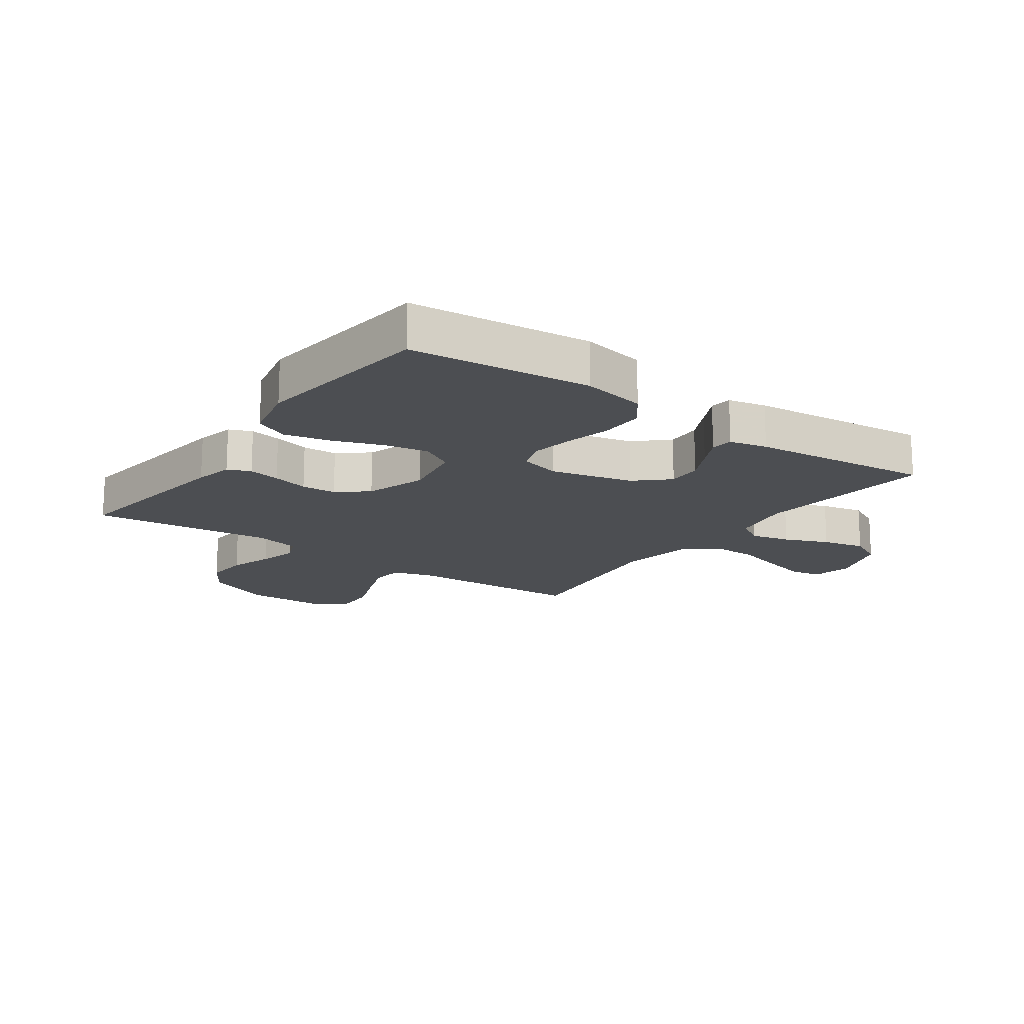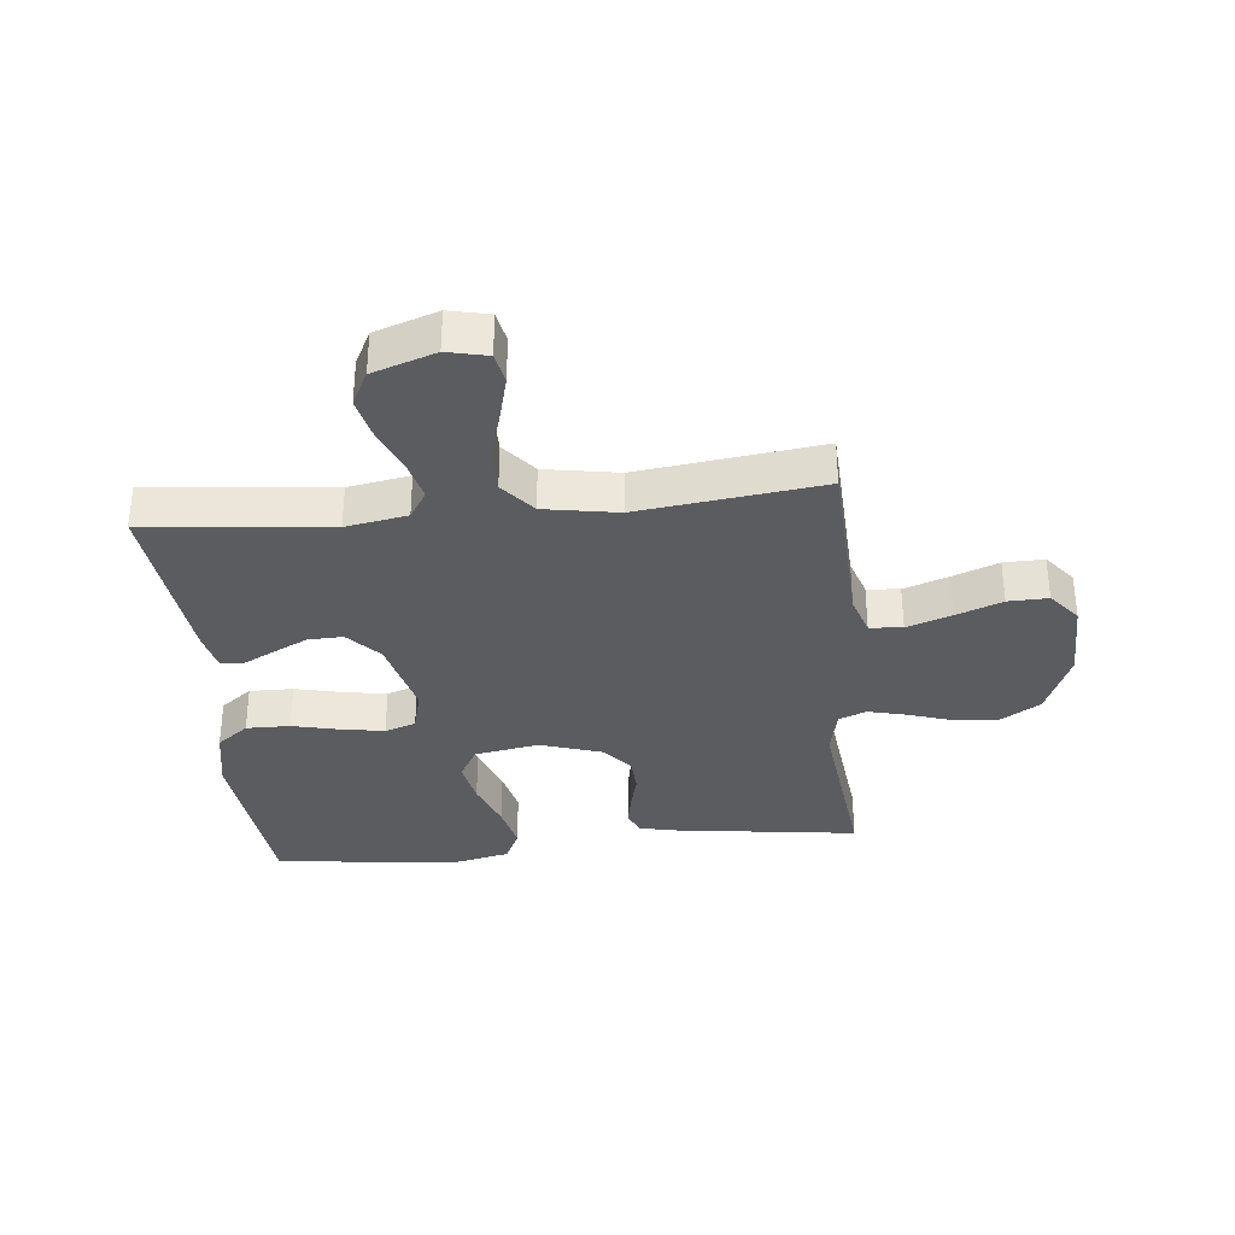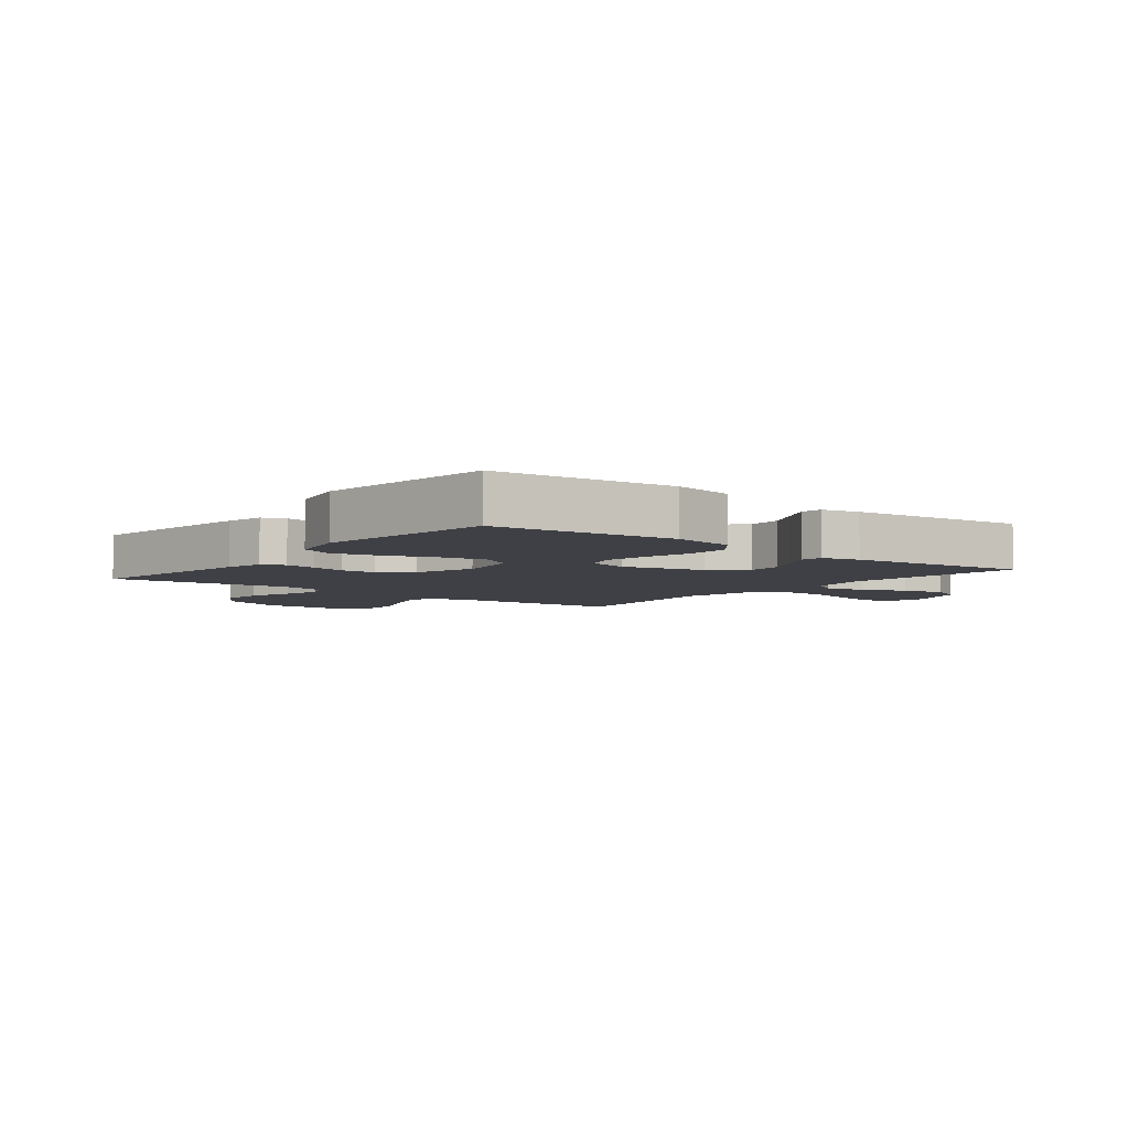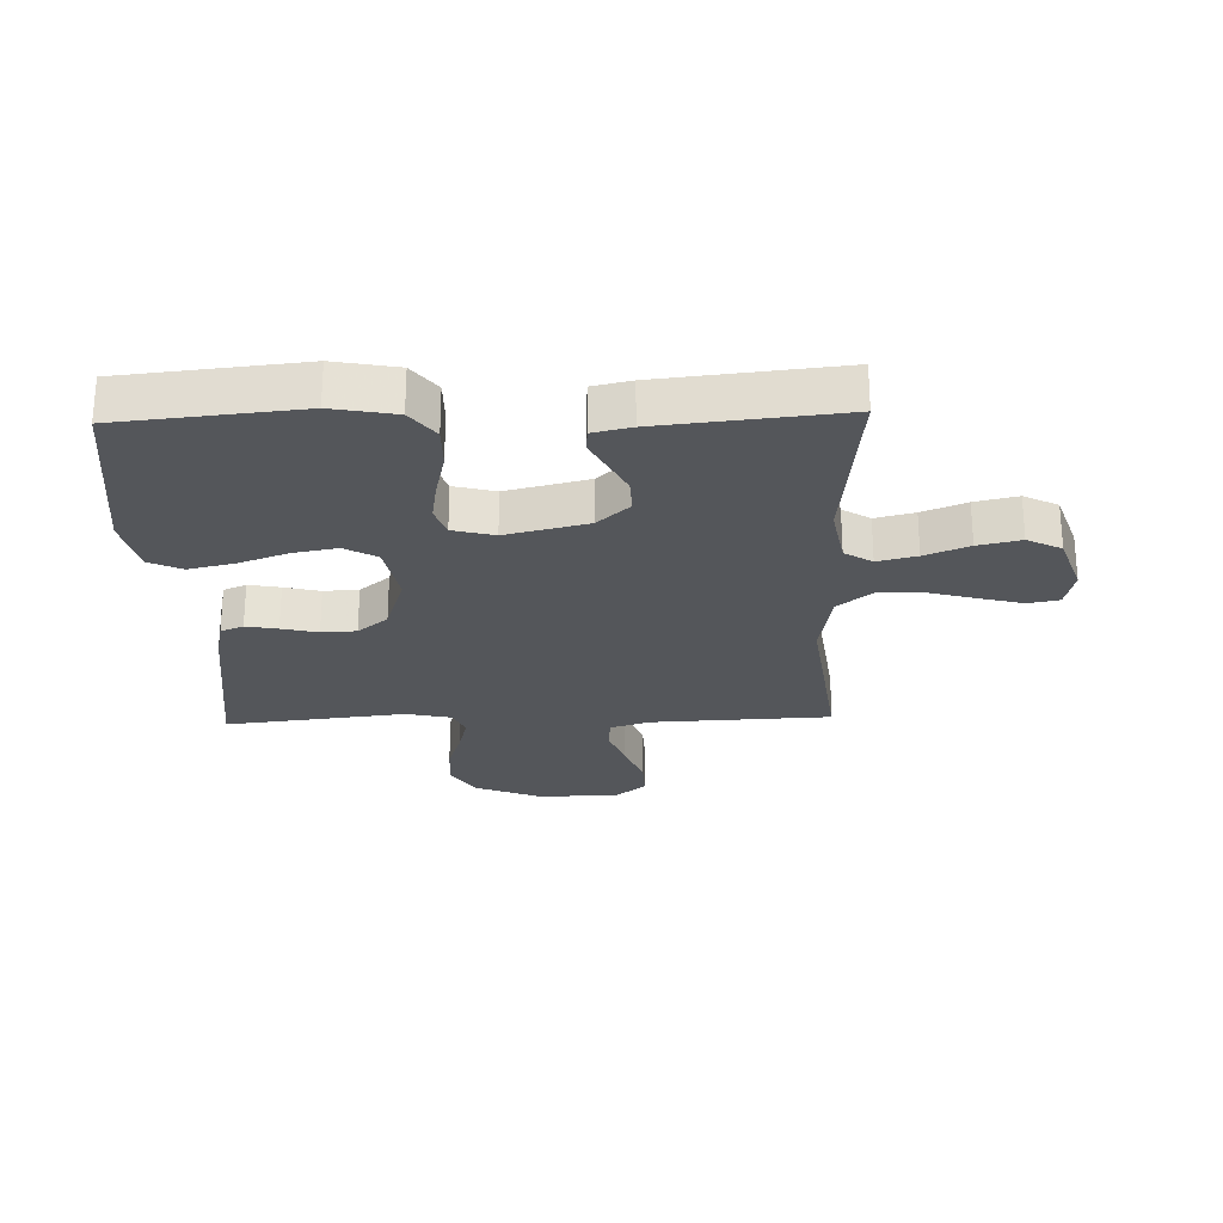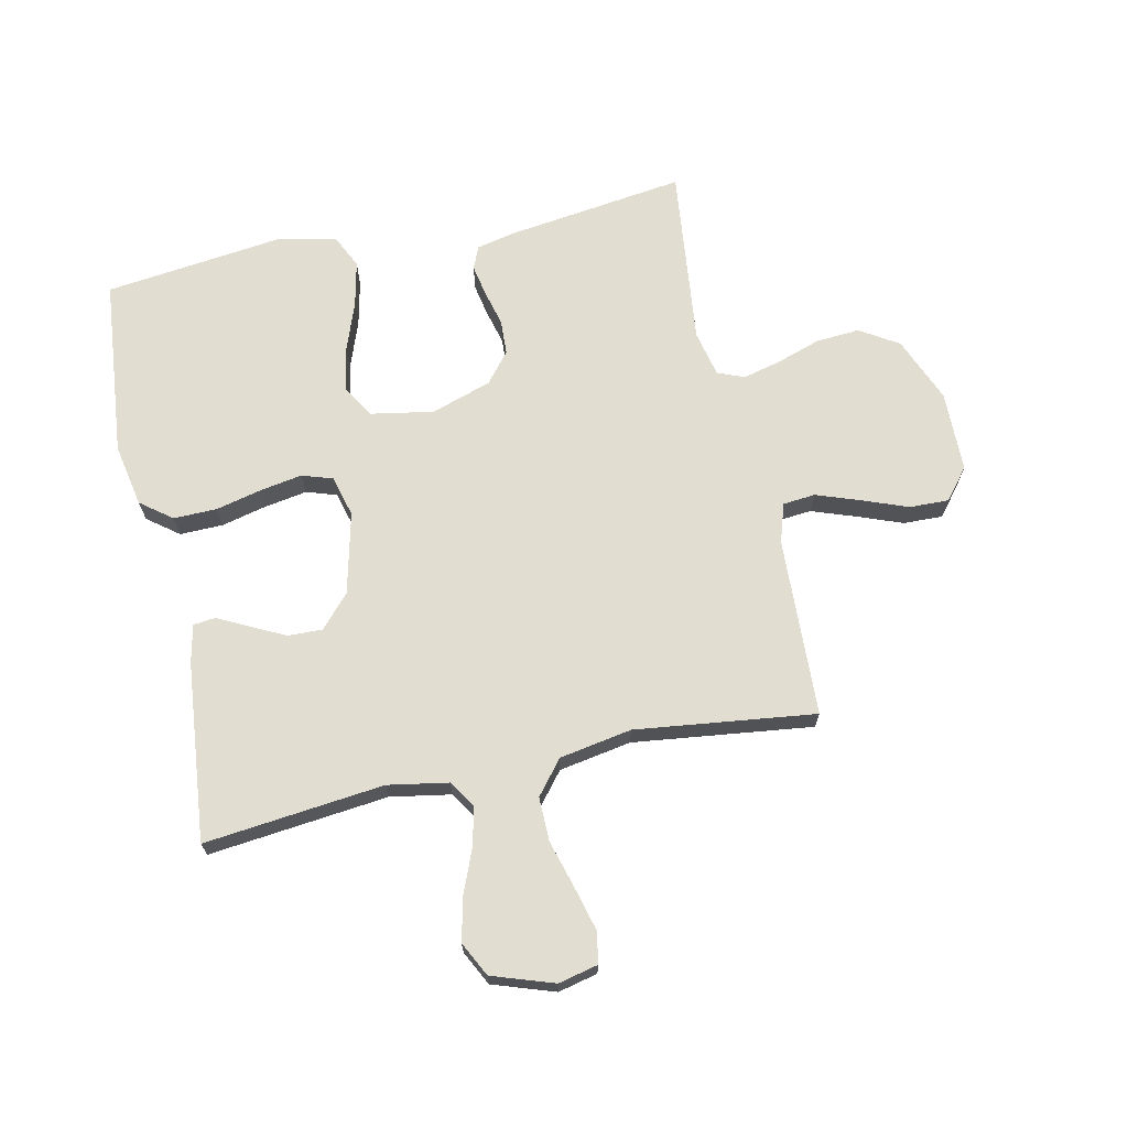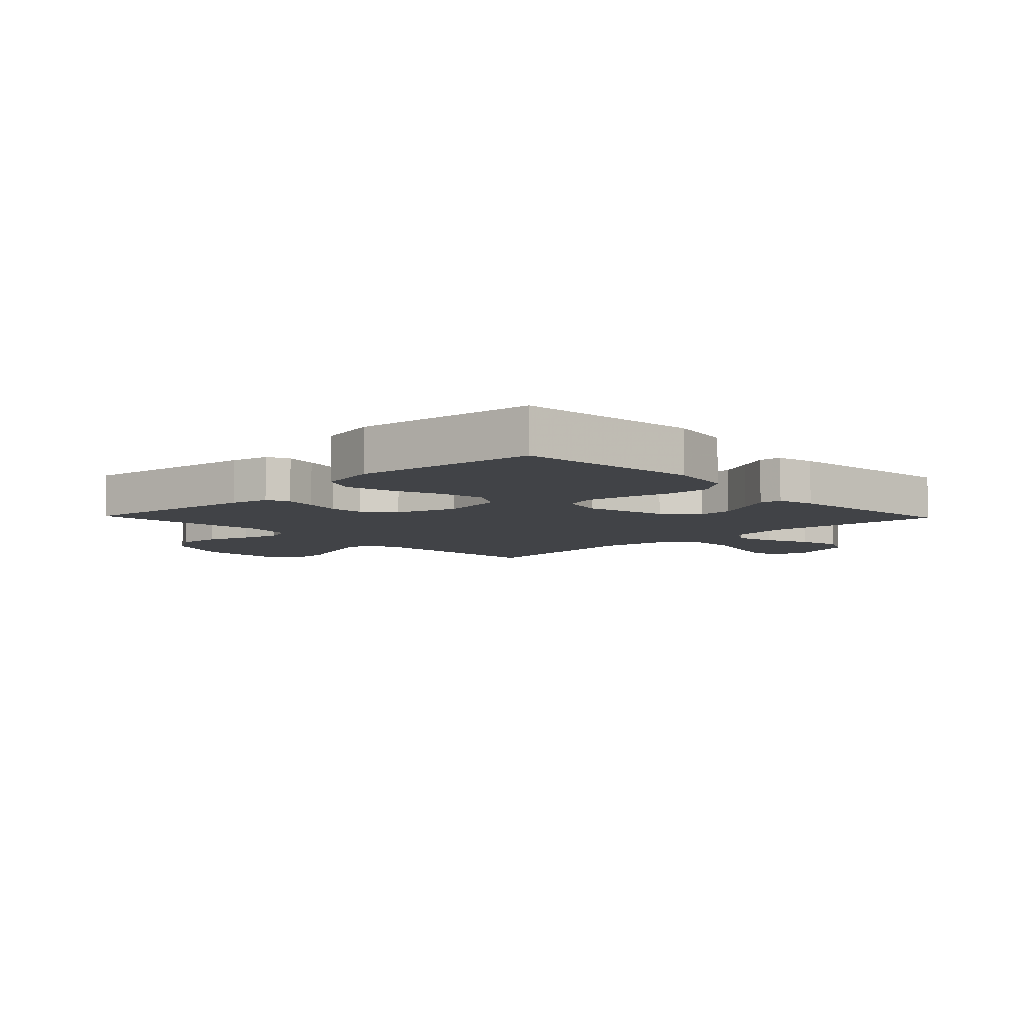
<metadata>
{"format":"obj","ext":"obj","renderer":"f3d","projection":"perspective","resolution":1024,"background":"white","views":[{"elev":-16.6,"azim":-125.4,"up":"+Y"},{"elev":-33.8,"azim":5.8,"up":"+Y"},{"elev":-5.2,"azim":-128.2,"up":"+Y"},{"elev":-25.4,"azim":-88.2,"up":"+Y"},{"elev":68.7,"azim":-12.3,"up":"+Y"},{"elev":-7.0,"azim":-136.0,"up":"+Y"}]}
</metadata>
<code>
v -0.5 0.07 -0.5
v -0.53 0.07 -0.2
v -0.51 0.07 -0.095
v -0.458 0.07 -0.055
v -0.386 0.07 -0.056
v -0.309 0.07 -0.074
v -0.238 0.07 -0.086
v -0.187 0.07 -0.069
v -0.169 0.07 0
v -0.202 0.07 0.136
v -0.251 0.07 0.19
v -0.309 0.07 0.188
v -0.367 0.07 0.159
v -0.418 0.07 0.133
v -0.455 0.07 0.137
v -0.469 0.07 0.2
v -0.5 0.07 0.5
v -0.2 0.07 0.468
v -0.099 0.07 0.486
v -0.07 0.07 0.532
v -0.086 0.07 0.597
v -0.116 0.07 0.67
v -0.132 0.07 0.741
v -0.103 0.07 0.798
v 0 0.07 0.833
v 0.066 0.07 0.818
v 0.076 0.07 0.767
v 0.057 0.07 0.694
v 0.034 0.07 0.613
v 0.033 0.07 0.539
v 0.079 0.07 0.483
v 0.2 0.07 0.462
v 0.5 0.07 0.5
v 0.513 0.07 0.2
v 0.534 0.07 0.135
v 0.588 0.07 0.13
v 0.661 0.07 0.156
v 0.737 0.07 0.185
v 0.803 0.07 0.187
v 0.845 0.07 0.135
v 0.847 0.07 0
v 0.802 0.07 -0.11
v 0.738 0.07 -0.15
v 0.665 0.07 -0.145
v 0.592 0.07 -0.121
v 0.528 0.07 -0.105
v 0.483 0.07 -0.123
v 0.466 0.07 -0.2
v 0.5 0.07 -0.5
v 0.2 0.07 -0.46
v 0.136 0.07 -0.446
v 0.12 0.07 -0.408
v 0.13 0.07 -0.355
v 0.145 0.07 -0.295
v 0.142 0.07 -0.237
v 0.101 0.07 -0.187
v 0 0.07 -0.154
v -0.106 0.07 -0.173
v -0.137 0.07 -0.227
v -0.123 0.07 -0.301
v -0.093 0.07 -0.383
v -0.076 0.07 -0.459
v -0.102 0.07 -0.514
v -0.2 0.07 -0.536
v -0.5 0 -0.5
v -0.53 0 -0.2
v -0.51 0 -0.095
v -0.458 0 -0.055
v -0.386 0 -0.056
v -0.309 0 -0.074
v -0.238 0 -0.086
v -0.187 0 -0.069
v -0.169 0 0
v -0.202 0 0.136
v -0.251 0 0.19
v -0.309 0 0.188
v -0.367 0 0.159
v -0.418 0 0.133
v -0.455 0 0.137
v -0.469 0 0.2
v -0.5 0 0.5
v -0.2 0 0.468
v -0.099 0 0.486
v -0.07 0 0.532
v -0.086 0 0.597
v -0.116 0 0.67
v -0.132 0 0.741
v -0.103 0 0.798
v 0 0 0.833
v 0.066 0 0.818
v 0.076 0 0.767
v 0.057 0 0.694
v 0.034 0 0.613
v 0.033 0 0.539
v 0.079 0 0.483
v 0.2 0 0.462
v 0.5 0 0.5
v 0.513 0 0.2
v 0.534 0 0.135
v 0.588 0 0.13
v 0.661 0 0.156
v 0.737 0 0.185
v 0.803 0 0.187
v 0.845 0 0.135
v 0.847 0 0
v 0.802 0 -0.11
v 0.738 0 -0.15
v 0.665 0 -0.145
v 0.592 0 -0.121
v 0.528 0 -0.105
v 0.483 0 -0.123
v 0.466 0 -0.2
v 0.5 0 -0.5
v 0.2 0 -0.46
v 0.136 0 -0.446
v 0.12 0 -0.408
v 0.13 0 -0.355
v 0.145 0 -0.295
v 0.142 0 -0.237
v 0.101 0 -0.187
v 0 0 -0.154
v -0.106 0 -0.173
v -0.137 0 -0.227
v -0.123 0 -0.301
v -0.093 0 -0.383
v -0.076 0 -0.459
v -0.102 0 -0.514
v -0.2 0 -0.536
f 60 61 62 63
f 59 60 63 64
f 51 52 53 54
f 49 50 51 54
f 48 49 54 55
f 47 48 55 56
f 42 43 44 45
f 42 45 46
f 41 42 46
f 40 41 46
f 37 38 39 40
f 36 37 40 46
f 35 36 46 47
f 32 33 34
f 31 32 34 35
f 26 27 28 29
f 24 25 26 29
f 24 29 30
f 21 22 23 24
f 20 21 24 30
f 19 20 30 31
f 15 16 17 18
f 13 14 15 18
f 12 13 18 19
f 11 12 19 31
f 3 4 5 6
f 3 6 7
f 2 3 7
f 59 64 1 2
f 58 59 2 7
f 57 58 7 8
f 56 57 8 9
f 47 56 9 10
f 31 35 47
f 10 11 31 47
f 127 126 125 124
f 128 127 124 123
f 118 117 116 115
f 118 115 114 113
f 119 118 113 112
f 120 119 112 111
f 109 108 107 106
f 110 109 106
f 110 106 105
f 110 105 104
f 104 103 102 101
f 110 104 101 100
f 111 110 100 99
f 98 97 96
f 99 98 96 95
f 93 92 91 90
f 93 90 89 88
f 94 93 88
f 88 87 86 85
f 94 88 85 84
f 95 94 84 83
f 82 81 80 79
f 82 79 78 77
f 83 82 77 76
f 95 83 76 75
f 70 69 68 67
f 71 70 67
f 71 67 66
f 66 65 128 123
f 71 66 123 122
f 72 71 122 121
f 73 72 121 120
f 74 73 120 111
f 111 99 95
f 111 95 75 74
f 1 65 66 2
f 2 66 67 3
f 3 67 68 4
f 4 68 69 5
f 5 69 70 6
f 6 70 71 7
f 7 71 72 8
f 8 72 73 9
f 9 73 74 10
f 10 74 75 11
f 11 75 76 12
f 12 76 77 13
f 13 77 78 14
f 14 78 79 15
f 15 79 80 16
f 16 80 81 17
f 17 81 82 18
f 18 82 83 19
f 19 83 84 20
f 20 84 85 21
f 21 85 86 22
f 22 86 87 23
f 23 87 88 24
f 24 88 89 25
f 25 89 90 26
f 26 90 91 27
f 27 91 92 28
f 28 92 93 29
f 29 93 94 30
f 30 94 95 31
f 31 95 96 32
f 32 96 97 33
f 33 97 98 34
f 34 98 99 35
f 35 99 100 36
f 36 100 101 37
f 37 101 102 38
f 38 102 103 39
f 39 103 104 40
f 40 104 105 41
f 41 105 106 42
f 42 106 107 43
f 43 107 108 44
f 44 108 109 45
f 45 109 110 46
f 46 110 111 47
f 47 111 112 48
f 48 112 113 49
f 49 113 114 50
f 50 114 115 51
f 51 115 116 52
f 52 116 117 53
f 53 117 118 54
f 54 118 119 55
f 55 119 120 56
f 56 120 121 57
f 57 121 122 58
f 58 122 123 59
f 59 123 124 60
f 60 124 125 61
f 61 125 126 62
f 62 126 127 63
f 63 127 128 64
f 64 128 65 1

</code>
